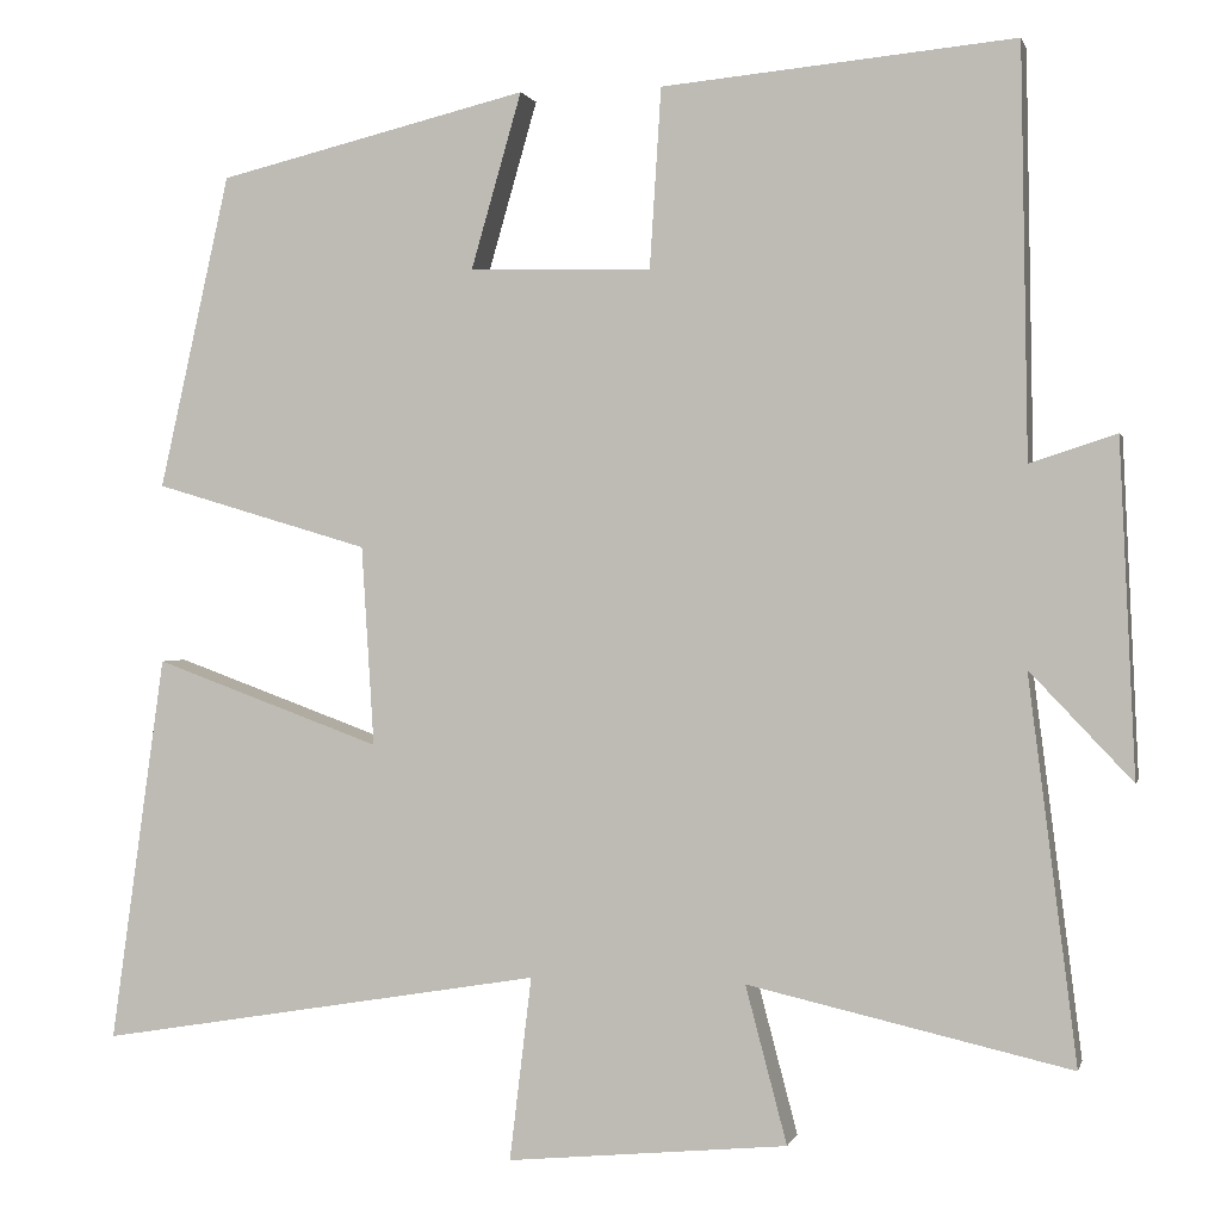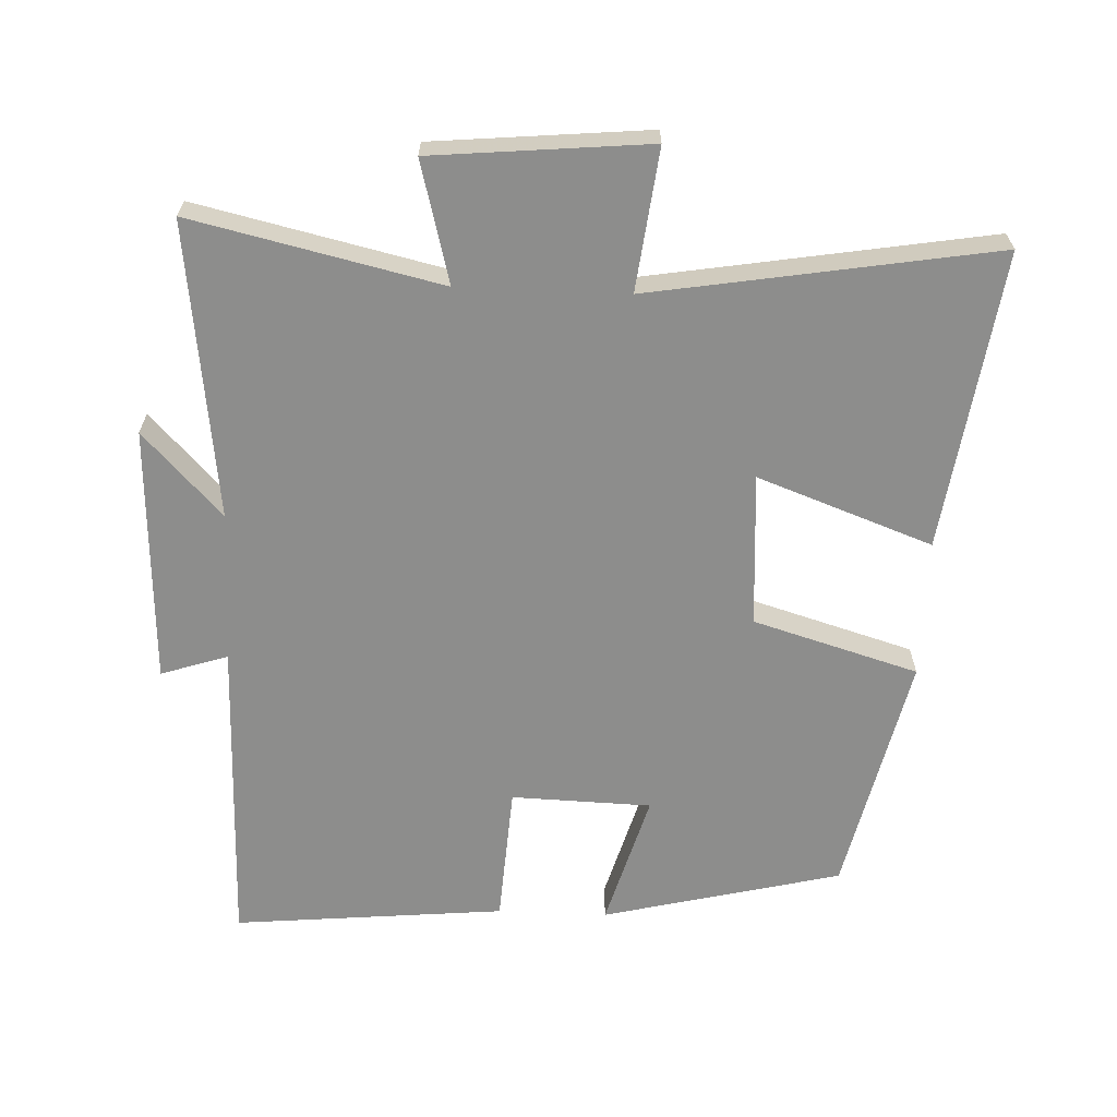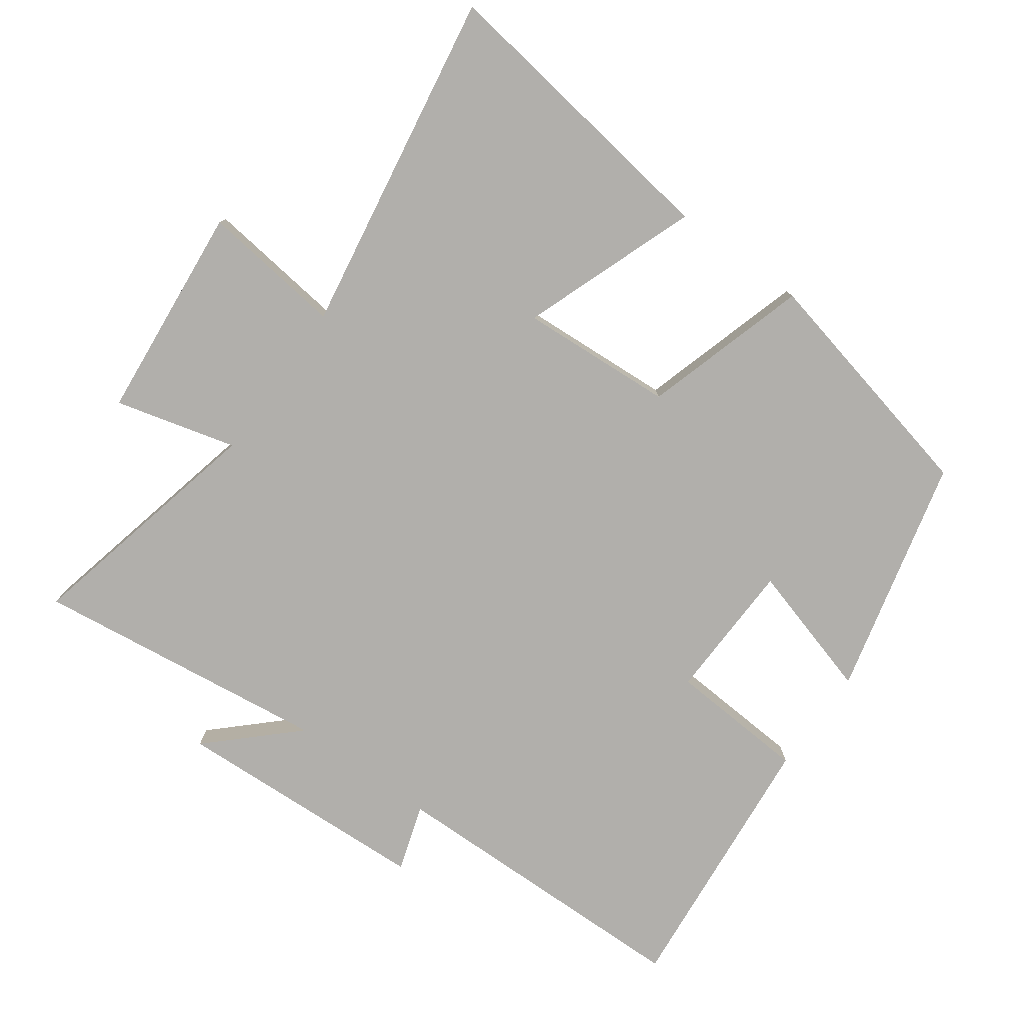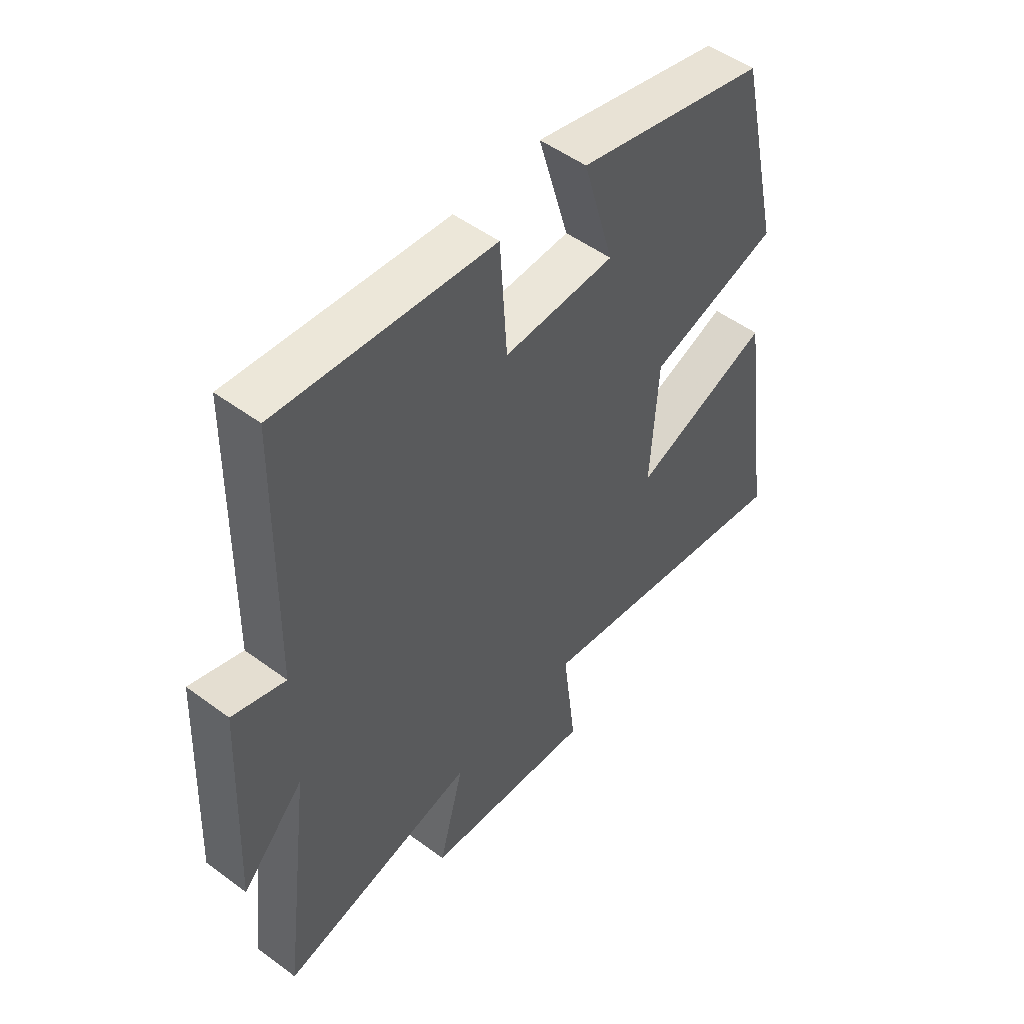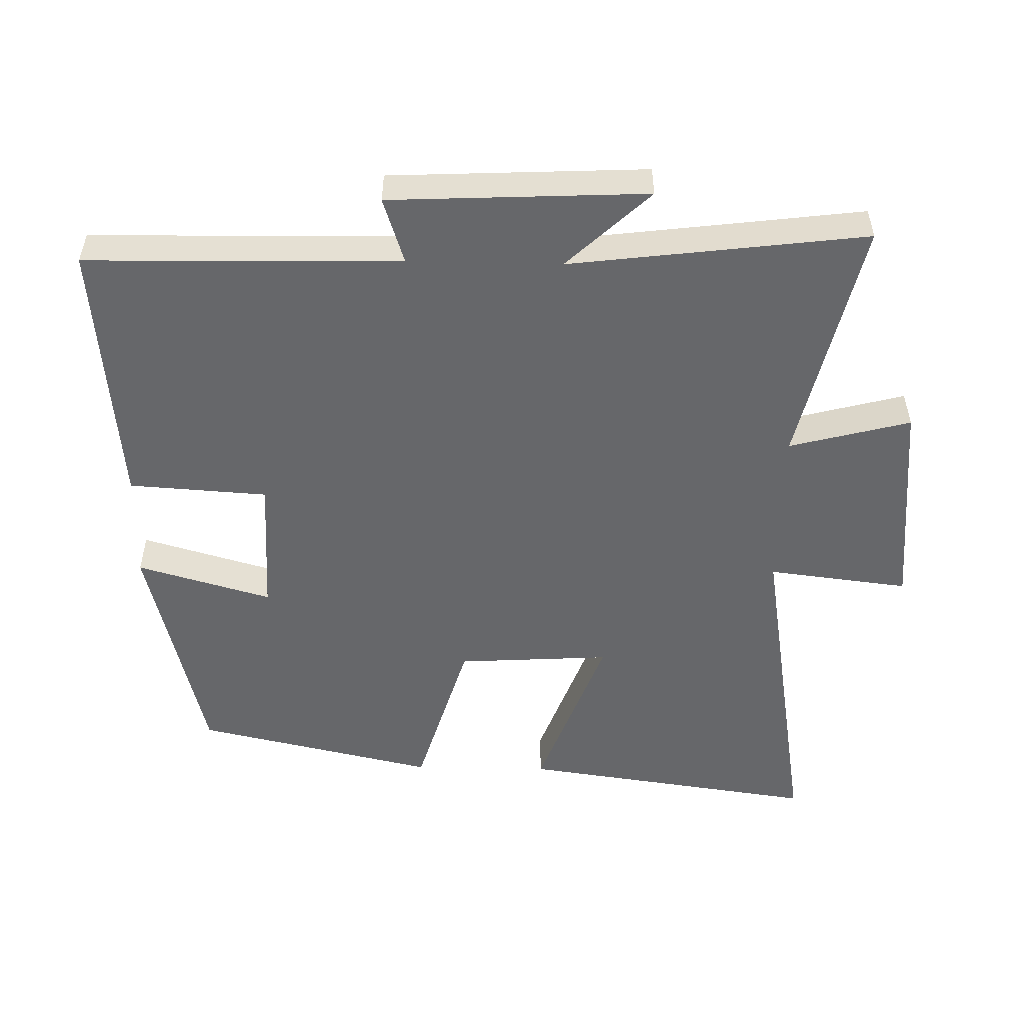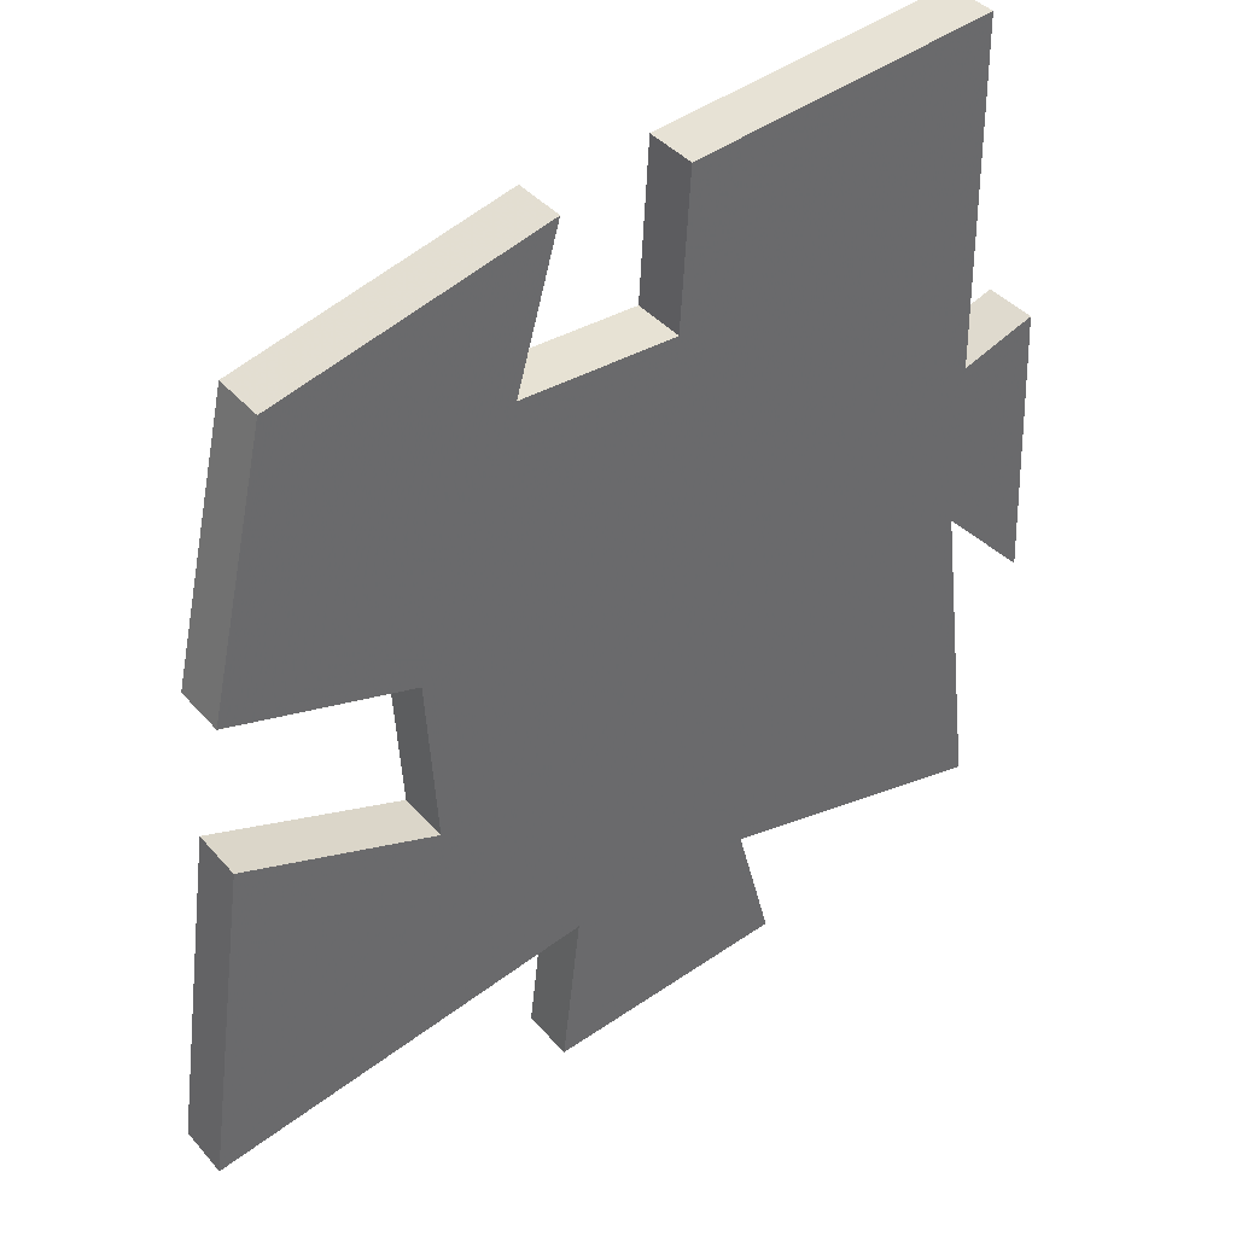
<metadata>
{"format":"obj","ext":"obj","renderer":"f3d","projection":"perspective","resolution":1024,"background":"white","views":[{"elev":0.6,"azim":13.0,"up":"+Z"},{"elev":-64.5,"azim":177.6,"up":"+Y"},{"elev":-78.1,"azim":-125.9,"up":"+Y"},{"elev":51.0,"azim":128.9,"up":"+Z"},{"elev":-52.2,"azim":88.8,"up":"+Y"},{"elev":40.3,"azim":-36.7,"up":"+Z"}]}
</metadata>
<code>
v 0.555 0.07 -0.583
v 0.189 0.07 -0.5
v 0.236 0.07 -0.678
v -0.082 0.07 -0.708
v -0.057 0.07 -0.5
v -0.562 0.07 -0.584
v -0.5 0.07 -0.145
v -0.243 0.07 -0.239
v -0.257 0.07 -0.013
v -0.5 0.07 0.059
v -0.42 0.07 0.414
v -0.069 0.07 0.5
v -0.126 0.07 0.302
v 0.08 0.07 0.296
v 0.093 0.07 0.5
v 0.492 0.07 0.538
v 0.5 0.07 0.076
v 0.598 0.07 0.108
v 0.616 0.07 -0.27
v 0.5 0.07 -0.148
v 0.555 0 -0.583
v 0.189 0 -0.5
v 0.236 0 -0.678
v -0.082 0 -0.708
v -0.057 0 -0.5
v -0.562 0 -0.584
v -0.5 0 -0.145
v -0.243 0 -0.239
v -0.257 0 -0.013
v -0.5 0 0.059
v -0.42 0 0.414
v -0.069 0 0.5
v -0.126 0 0.302
v 0.08 0 0.296
v 0.093 0 0.5
v 0.492 0 0.538
v 0.5 0 0.076
v 0.598 0 0.108
v 0.616 0 -0.27
v 0.5 0 -0.148
f 17 18 19 20
f 16 17 20
f 15 16 20
f 14 15 20
f 20 1 2
f 14 20 2
f 13 14 2
f 11 12 13
f 10 11 13
f 9 10 13
f 13 2 3
f 9 13 3
f 8 9 3
f 5 6 7 8
f 5 8 3
f 3 4 5
f 40 39 38 37
f 40 37 36
f 40 36 35
f 40 35 34
f 22 21 40
f 22 40 34
f 22 34 33
f 33 32 31
f 33 31 30
f 33 30 29
f 23 22 33
f 23 33 29
f 23 29 28
f 28 27 26 25
f 23 28 25
f 25 24 23
f 1 21 22 2
f 2 22 23 3
f 3 23 24 4
f 4 24 25 5
f 5 25 26 6
f 6 26 27 7
f 7 27 28 8
f 8 28 29 9
f 9 29 30 10
f 10 30 31 11
f 11 31 32 12
f 12 32 33 13
f 13 33 34 14
f 14 34 35 15
f 15 35 36 16
f 16 36 37 17
f 17 37 38 18
f 18 38 39 19
f 19 39 40 20
f 20 40 21 1

</code>
